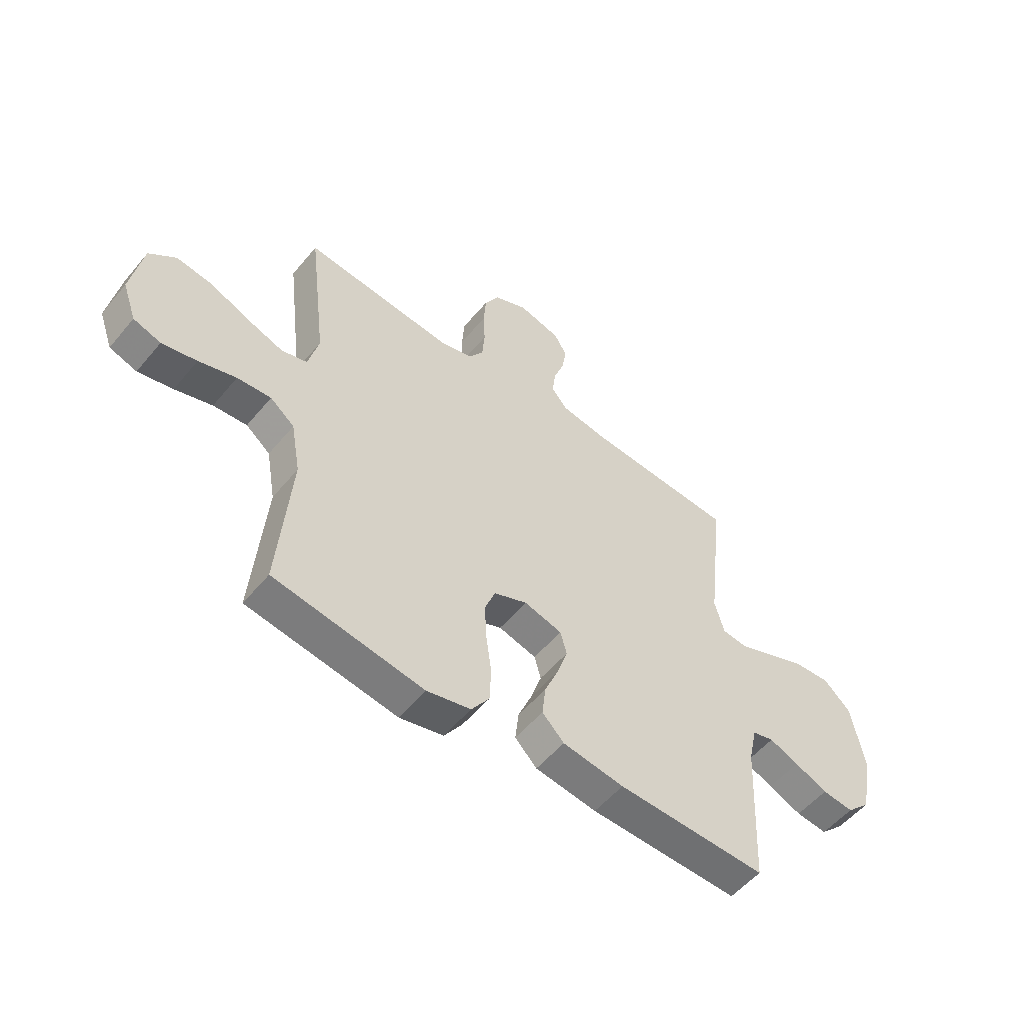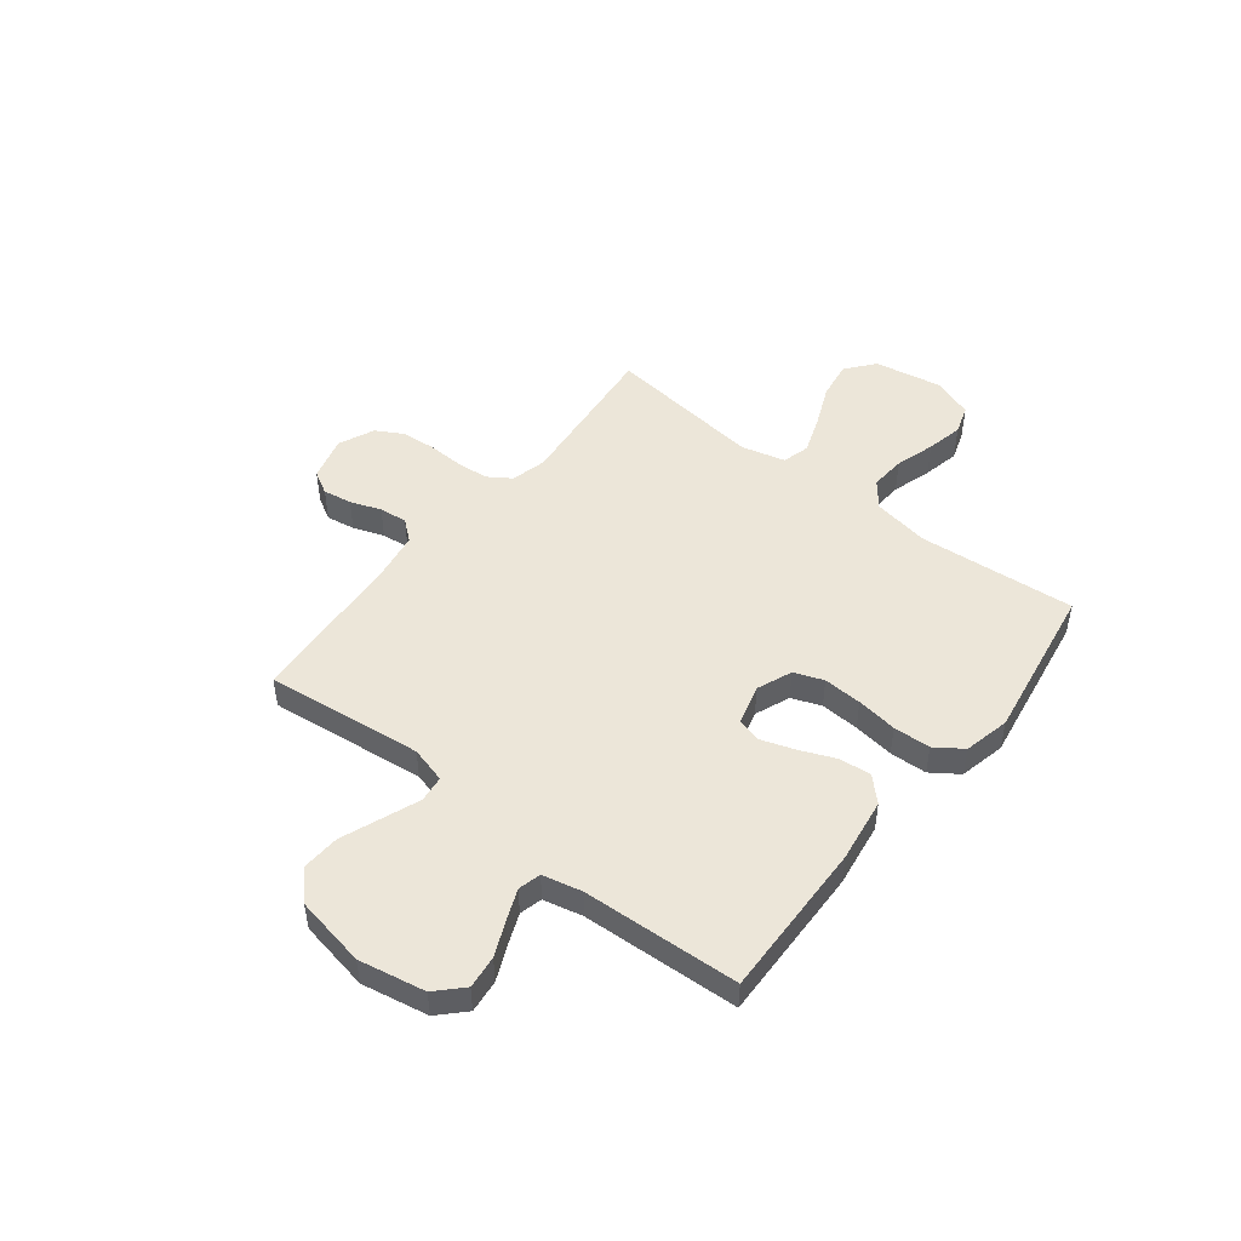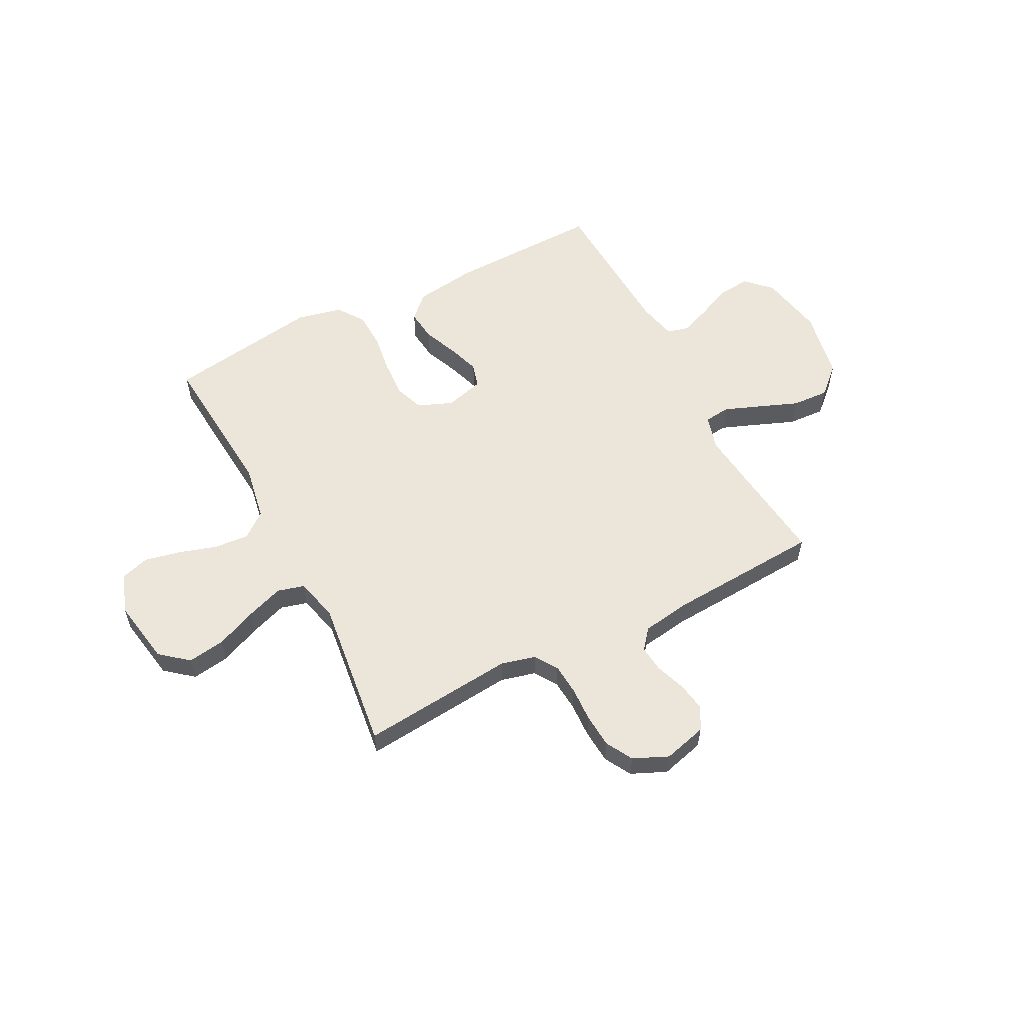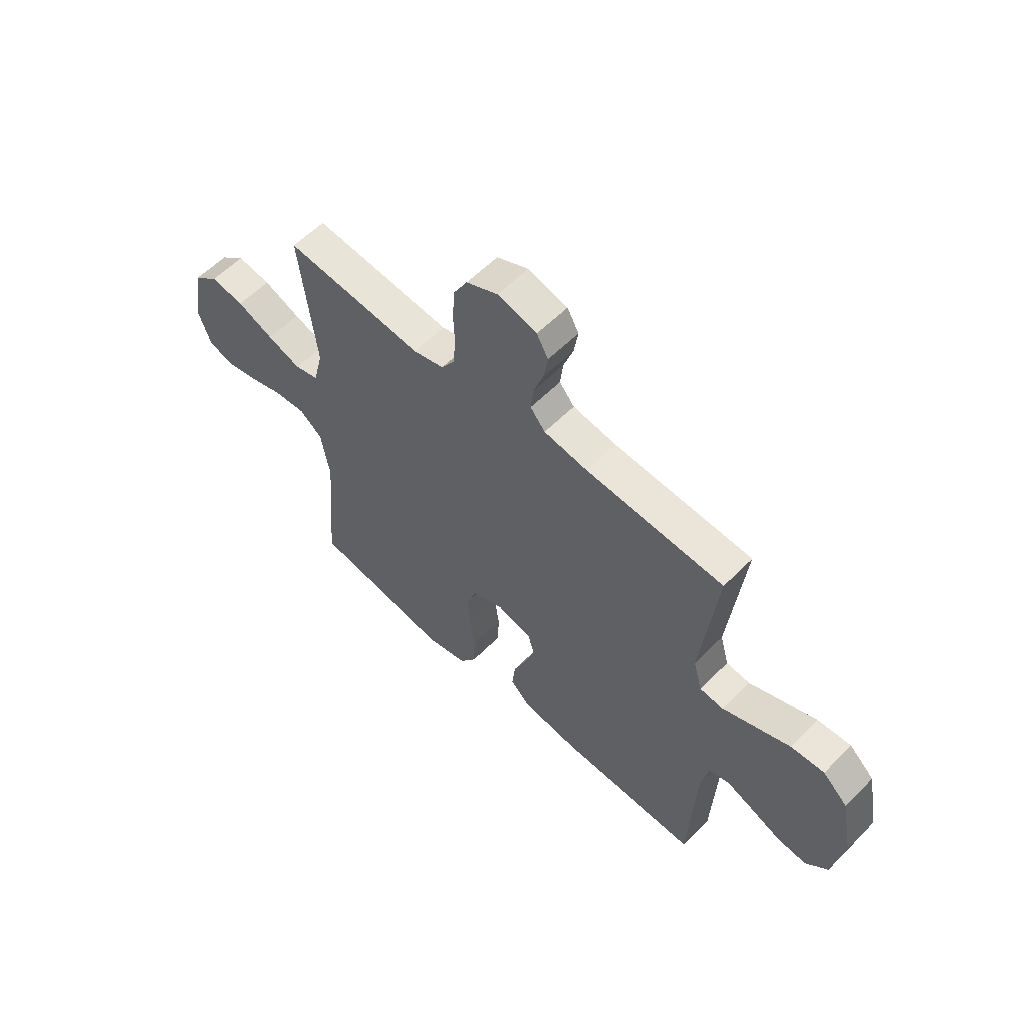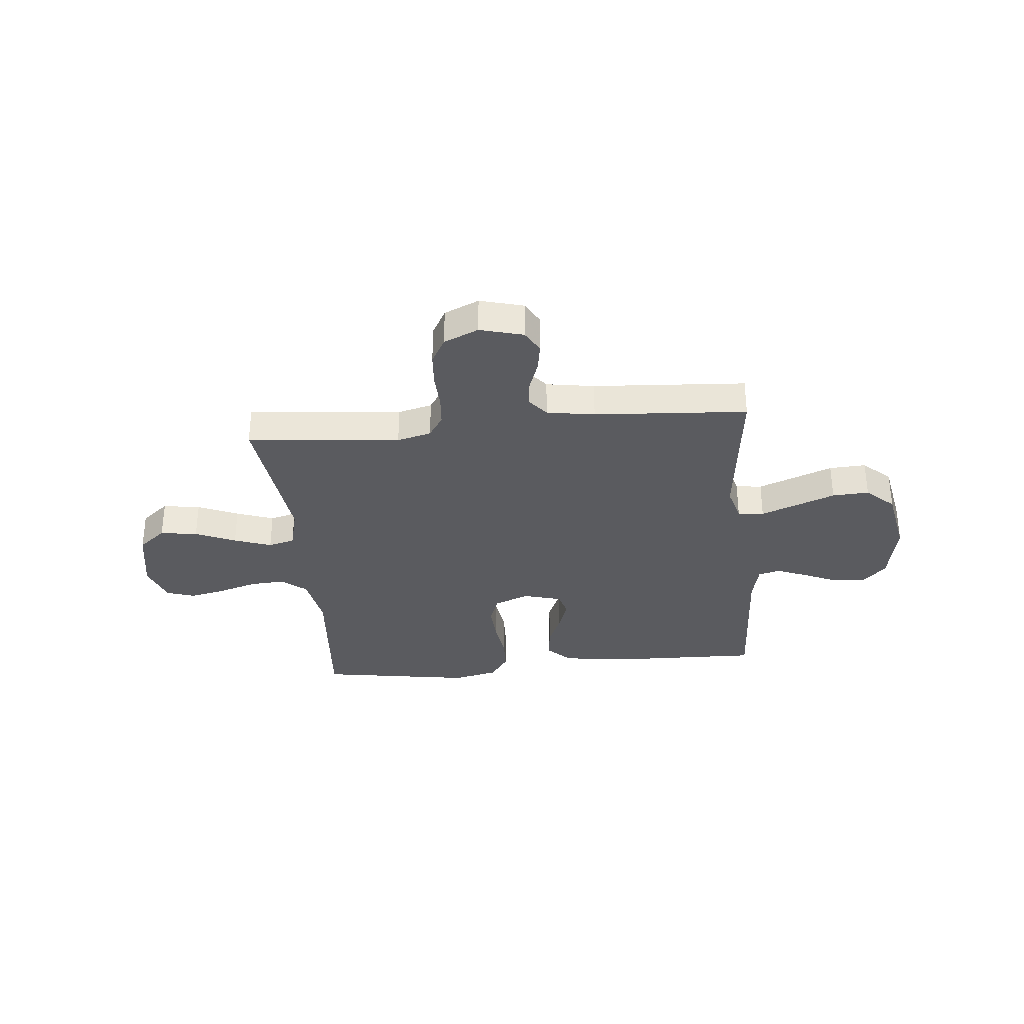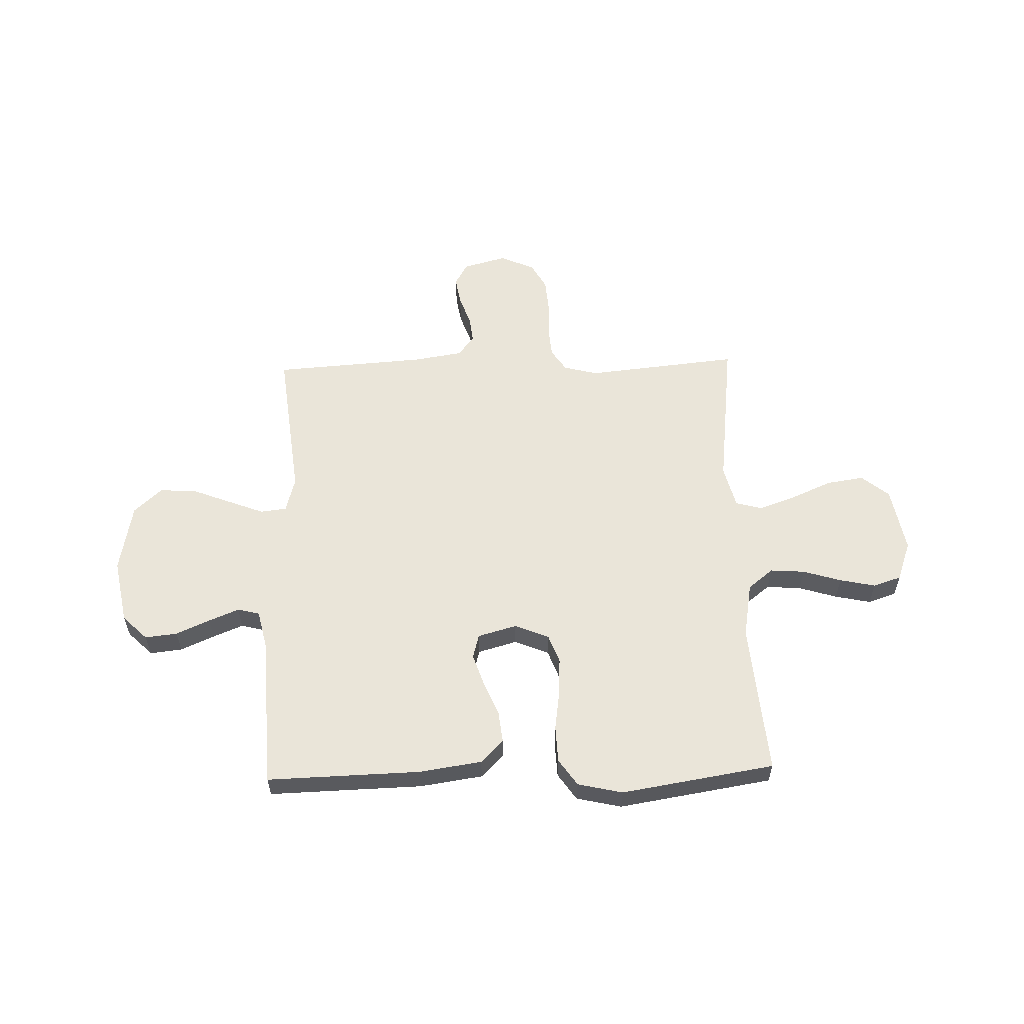
<metadata>
{"format":"obj","ext":"obj","renderer":"f3d","projection":"perspective","resolution":1024,"background":"white","views":[{"elev":-54.1,"azim":-38.8,"up":"+Z"},{"elev":48.6,"azim":128.1,"up":"+Y"},{"elev":56.7,"azim":-27.2,"up":"+Y"},{"elev":57.7,"azim":43.9,"up":"+Z"},{"elev":-33.1,"azim":5.5,"up":"+Y"},{"elev":58.1,"azim":178.3,"up":"+Y"}]}
</metadata>
<code>
v 0.5 0.07 0.5
v 0.466 0.07 0.2
v 0.485 0.07 0.131
v 0.536 0.07 0.125
v 0.606 0.07 0.152
v 0.683 0.07 0.182
v 0.755 0.07 0.186
v 0.809 0.07 0.136
v 0.835 0.07 0
v 0.811 0.07 -0.127
v 0.763 0.07 -0.174
v 0.7 0.07 -0.167
v 0.634 0.07 -0.138
v 0.575 0.07 -0.114
v 0.532 0.07 -0.125
v 0.515 0.07 -0.2
v 0.5 0.07 -0.5
v 0.2 0.07 -0.492
v 0.077 0.07 -0.474
v 0.033 0.07 -0.43
v 0.04 0.07 -0.368
v 0.068 0.07 -0.301
v 0.089 0.07 -0.238
v 0.076 0.07 -0.191
v 0 0.07 -0.17
v -0.067 0.07 -0.197
v -0.088 0.07 -0.253
v -0.084 0.07 -0.327
v -0.073 0.07 -0.405
v -0.076 0.07 -0.476
v -0.112 0.07 -0.528
v -0.2 0.07 -0.548
v -0.5 0.07 -0.5
v -0.475 0.07 -0.2
v -0.494 0.07 -0.092
v -0.543 0.07 -0.053
v -0.611 0.07 -0.058
v -0.686 0.07 -0.081
v -0.756 0.07 -0.096
v -0.811 0.07 -0.078
v -0.839 0.07 0
v -0.816 0.07 0.129
v -0.762 0.07 0.173
v -0.689 0.07 0.162
v -0.61 0.07 0.128
v -0.537 0.07 0.102
v -0.485 0.07 0.116
v -0.464 0.07 0.2
v -0.5 0.07 0.5
v -0.2 0.07 0.47
v -0.133 0.07 0.487
v -0.104 0.07 0.531
v -0.099 0.07 0.592
v -0.102 0.07 0.66
v -0.097 0.07 0.726
v -0.068 0.07 0.778
v 0 0.07 0.808
v 0.085 0.07 0.785
v 0.11 0.07 0.741
v 0.101 0.07 0.686
v 0.08 0.07 0.627
v 0.074 0.07 0.574
v 0.106 0.07 0.535
v 0.2 0.07 0.52
v 0.5 0 0.5
v 0.466 0 0.2
v 0.485 0 0.131
v 0.536 0 0.125
v 0.606 0 0.152
v 0.683 0 0.182
v 0.755 0 0.186
v 0.809 0 0.136
v 0.835 0 0
v 0.811 0 -0.127
v 0.763 0 -0.174
v 0.7 0 -0.167
v 0.634 0 -0.138
v 0.575 0 -0.114
v 0.532 0 -0.125
v 0.515 0 -0.2
v 0.5 0 -0.5
v 0.2 0 -0.492
v 0.077 0 -0.474
v 0.033 0 -0.43
v 0.04 0 -0.368
v 0.068 0 -0.301
v 0.089 0 -0.238
v 0.076 0 -0.191
v 0 0 -0.17
v -0.067 0 -0.197
v -0.088 0 -0.253
v -0.084 0 -0.327
v -0.073 0 -0.405
v -0.076 0 -0.476
v -0.112 0 -0.528
v -0.2 0 -0.548
v -0.5 0 -0.5
v -0.475 0 -0.2
v -0.494 0 -0.092
v -0.543 0 -0.053
v -0.611 0 -0.058
v -0.686 0 -0.081
v -0.756 0 -0.096
v -0.811 0 -0.078
v -0.839 0 0
v -0.816 0 0.129
v -0.762 0 0.173
v -0.689 0 0.162
v -0.61 0 0.128
v -0.537 0 0.102
v -0.485 0 0.116
v -0.464 0 0.2
v -0.5 0 0.5
v -0.2 0 0.47
v -0.133 0 0.487
v -0.104 0 0.531
v -0.099 0 0.592
v -0.102 0 0.66
v -0.097 0 0.726
v -0.068 0 0.778
v 0 0 0.808
v 0.085 0 0.785
v 0.11 0 0.741
v 0.101 0 0.686
v 0.08 0 0.627
v 0.074 0 0.574
v 0.106 0 0.535
v 0.2 0 0.52
f 59 60 61
f 58 59 61
f 57 58 61
f 56 57 61
f 55 56 61
f 54 55 61
f 53 54 61
f 52 53 61 62
f 51 52 62 63
f 48 49 50
f 51 63 64
f 50 51 64
f 48 50 64
f 47 48 64
f 43 44 45
f 42 43 45
f 41 42 45
f 40 41 45
f 39 40 45
f 38 39 45
f 37 38 45
f 36 37 45 46
f 35 36 46 47
f 32 33 34
f 31 32 34
f 30 31 34
f 29 30 34
f 28 29 34
f 34 35 47
f 28 34 47
f 27 28 47
f 20 21 22
f 19 20 22
f 18 19 22
f 17 18 22
f 16 17 22
f 15 16 22 23
f 14 15 23 24
f 11 12 13
f 10 11 13
f 9 10 13
f 8 9 13
f 7 8 13
f 6 7 13
f 5 6 13
f 4 5 13 14
f 14 24 25
f 4 14 25
f 3 4 25
f 64 1 2
f 26 27 47 64
f 25 26 64
f 3 25 64
f 2 3 64
f 125 124 123
f 125 123 122
f 125 122 121
f 125 121 120
f 125 120 119
f 125 119 118
f 125 118 117
f 126 125 117 116
f 127 126 116 115
f 114 113 112
f 128 127 115
f 128 115 114
f 128 114 112
f 128 112 111
f 109 108 107
f 109 107 106
f 109 106 105
f 109 105 104
f 109 104 103
f 109 103 102
f 109 102 101
f 110 109 101 100
f 111 110 100 99
f 98 97 96
f 98 96 95
f 98 95 94
f 98 94 93
f 98 93 92
f 111 99 98
f 111 98 92
f 111 92 91
f 86 85 84
f 86 84 83
f 86 83 82
f 86 82 81
f 86 81 80
f 87 86 80 79
f 88 87 79 78
f 77 76 75
f 77 75 74
f 77 74 73
f 77 73 72
f 77 72 71
f 77 71 70
f 77 70 69
f 78 77 69 68
f 89 88 78
f 89 78 68
f 89 68 67
f 66 65 128
f 128 111 91 90
f 128 90 89
f 128 89 67
f 128 67 66
f 1 65 66 2
f 2 66 67 3
f 3 67 68 4
f 4 68 69 5
f 5 69 70 6
f 6 70 71 7
f 7 71 72 8
f 8 72 73 9
f 9 73 74 10
f 10 74 75 11
f 11 75 76 12
f 12 76 77 13
f 13 77 78 14
f 14 78 79 15
f 15 79 80 16
f 16 80 81 17
f 17 81 82 18
f 18 82 83 19
f 19 83 84 20
f 20 84 85 21
f 21 85 86 22
f 22 86 87 23
f 23 87 88 24
f 24 88 89 25
f 25 89 90 26
f 26 90 91 27
f 27 91 92 28
f 28 92 93 29
f 29 93 94 30
f 30 94 95 31
f 31 95 96 32
f 32 96 97 33
f 33 97 98 34
f 34 98 99 35
f 35 99 100 36
f 36 100 101 37
f 37 101 102 38
f 38 102 103 39
f 39 103 104 40
f 40 104 105 41
f 41 105 106 42
f 42 106 107 43
f 43 107 108 44
f 44 108 109 45
f 45 109 110 46
f 46 110 111 47
f 47 111 112 48
f 48 112 113 49
f 49 113 114 50
f 50 114 115 51
f 51 115 116 52
f 52 116 117 53
f 53 117 118 54
f 54 118 119 55
f 55 119 120 56
f 56 120 121 57
f 57 121 122 58
f 58 122 123 59
f 59 123 124 60
f 60 124 125 61
f 61 125 126 62
f 62 126 127 63
f 63 127 128 64
f 64 128 65 1

</code>
